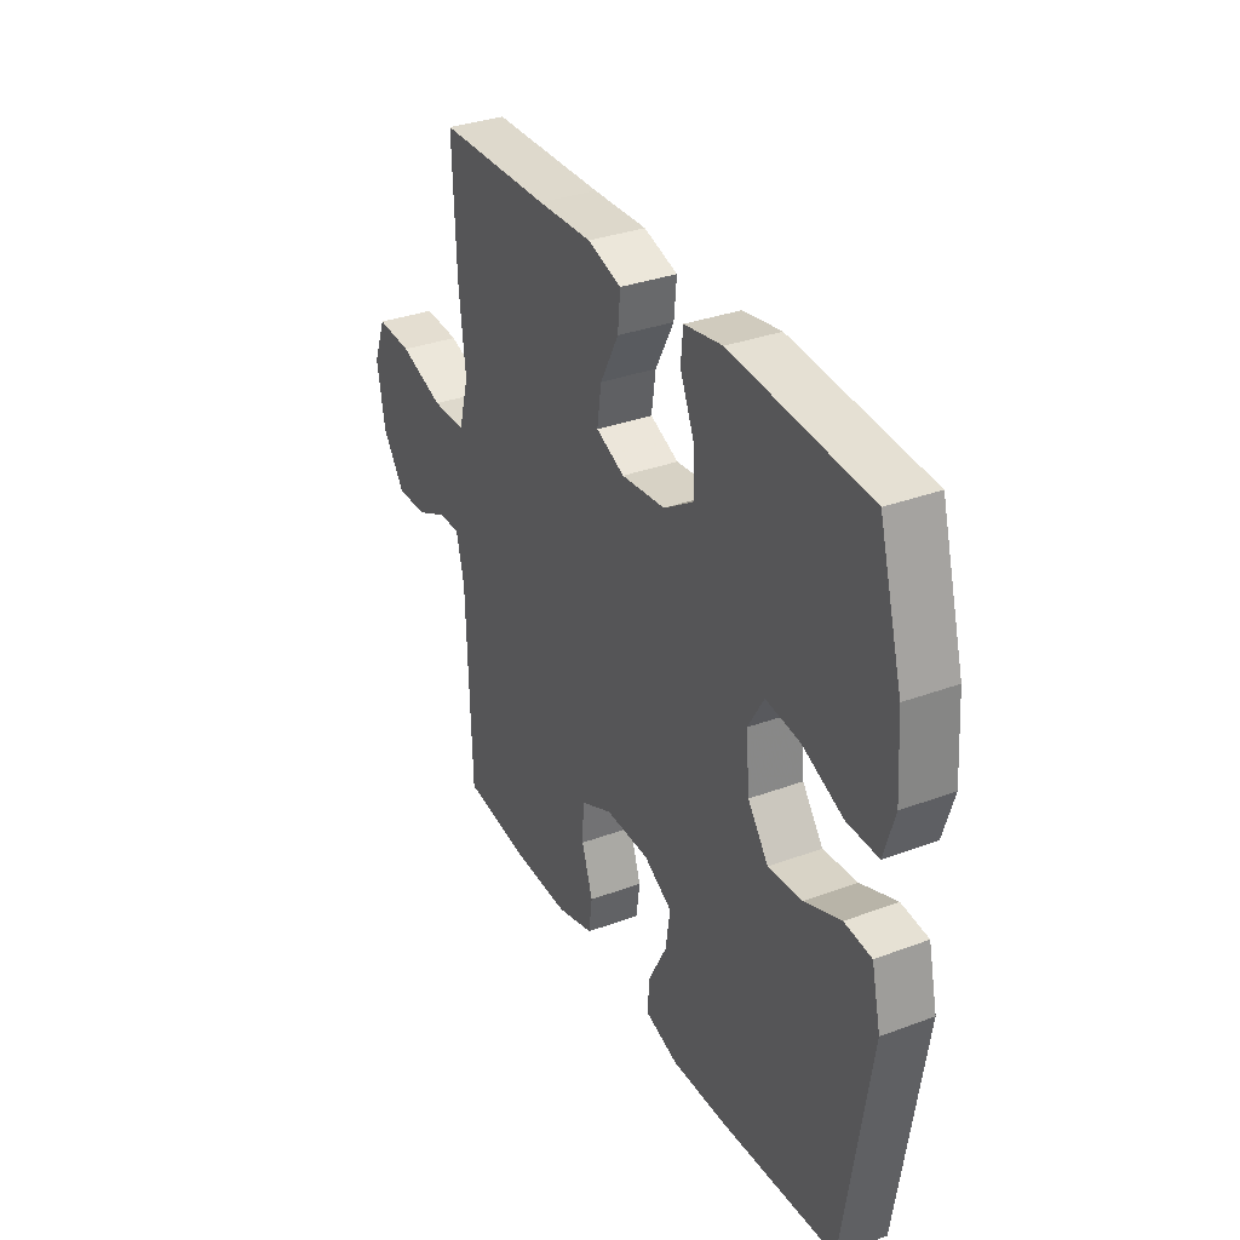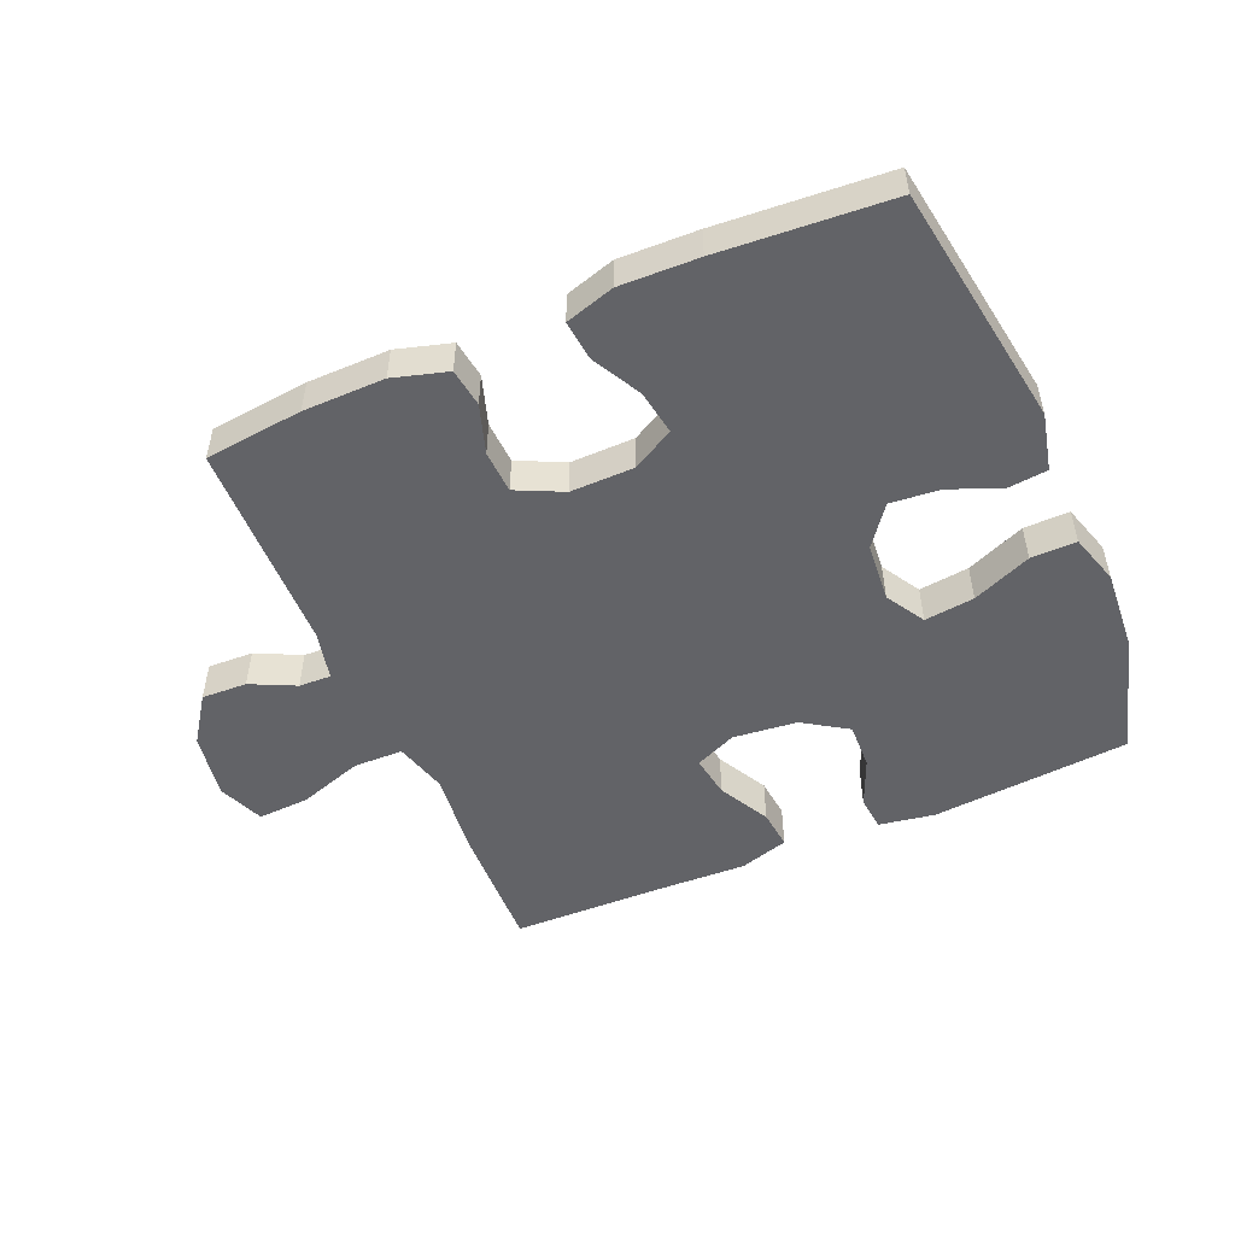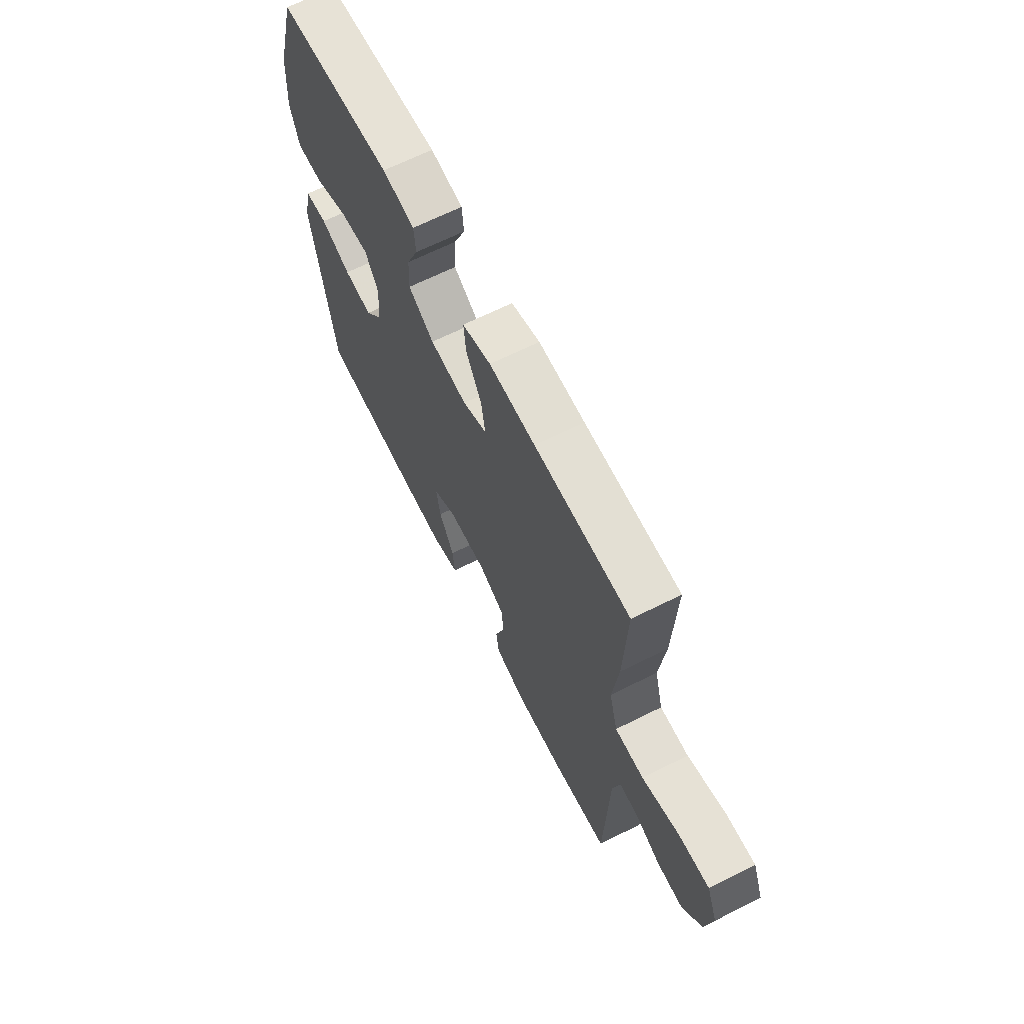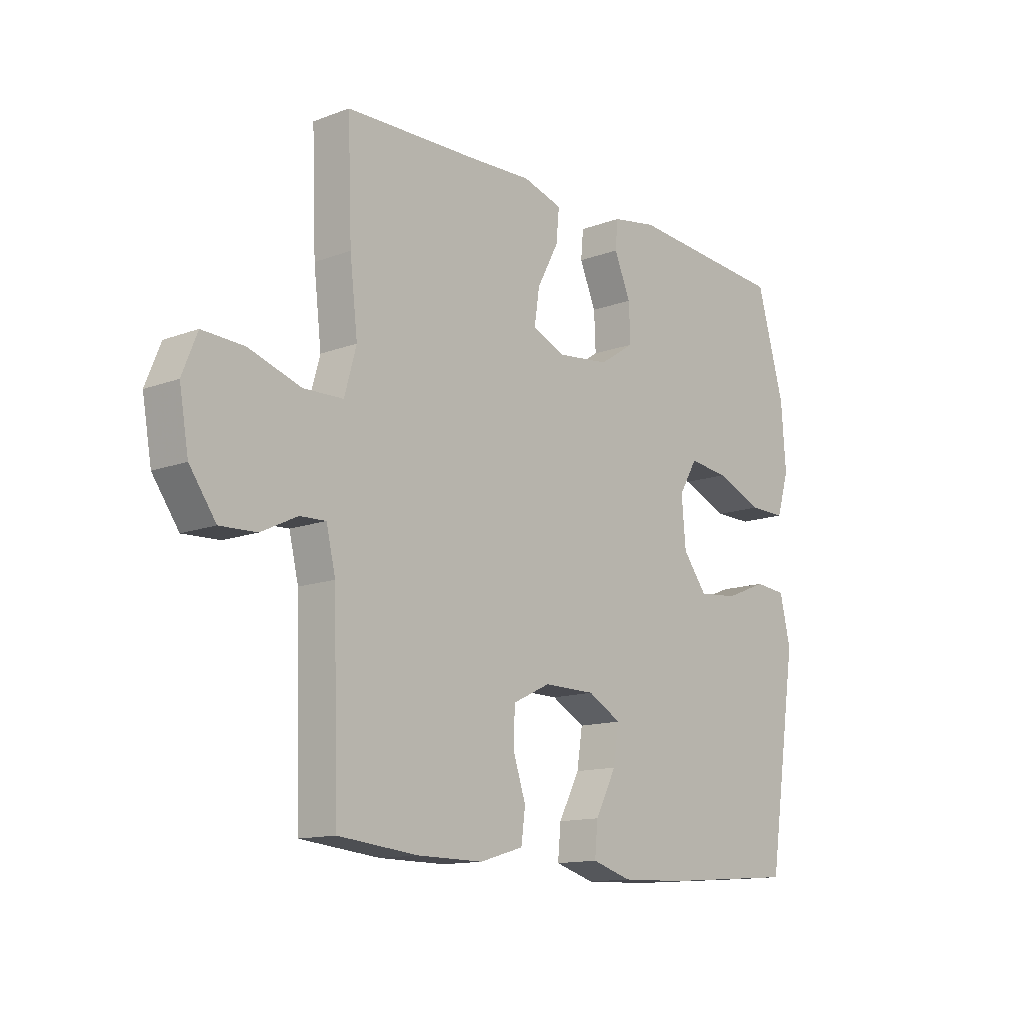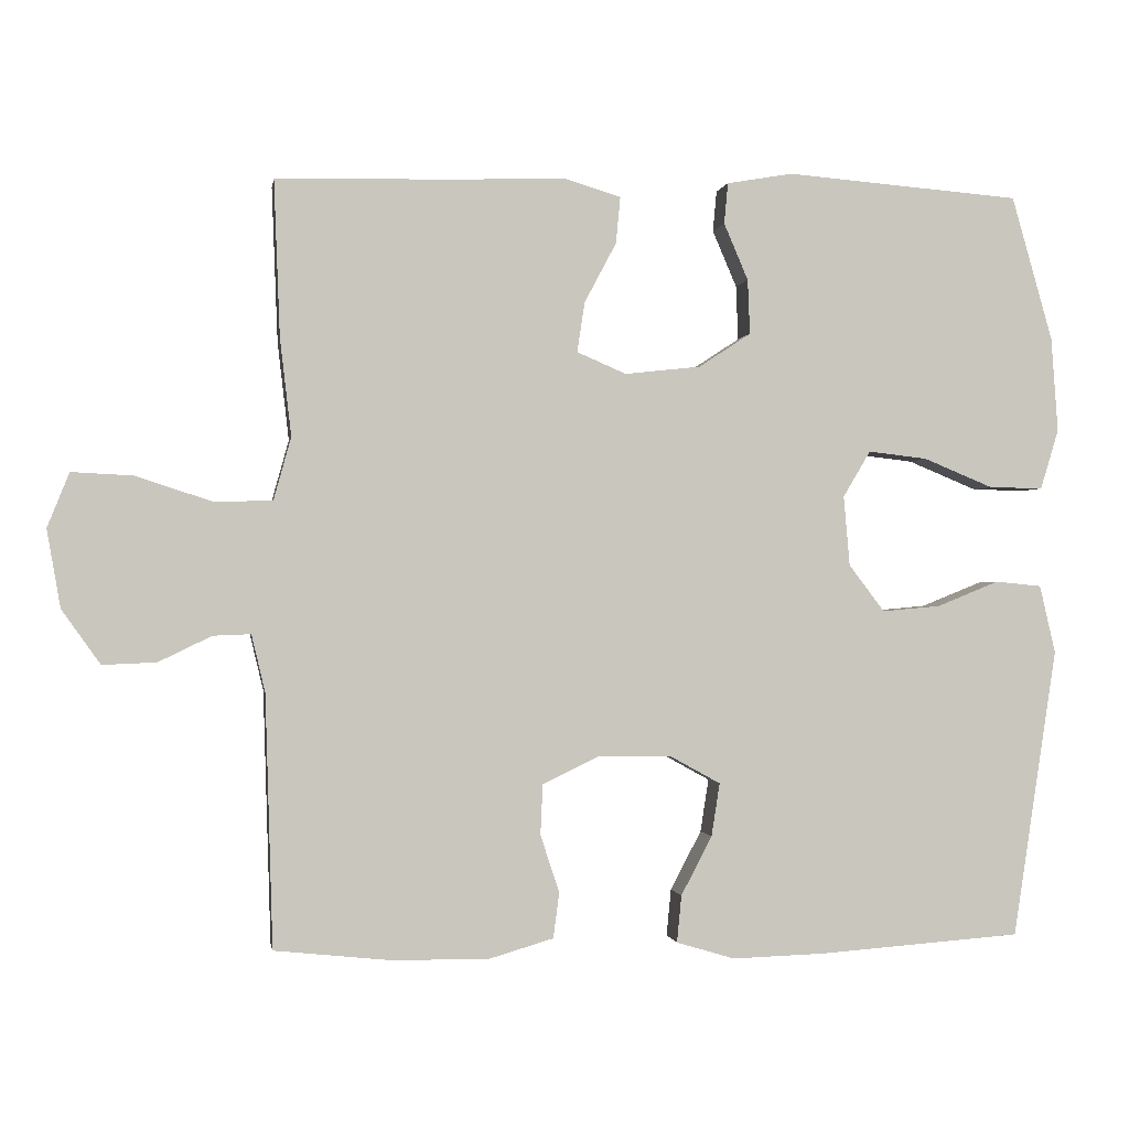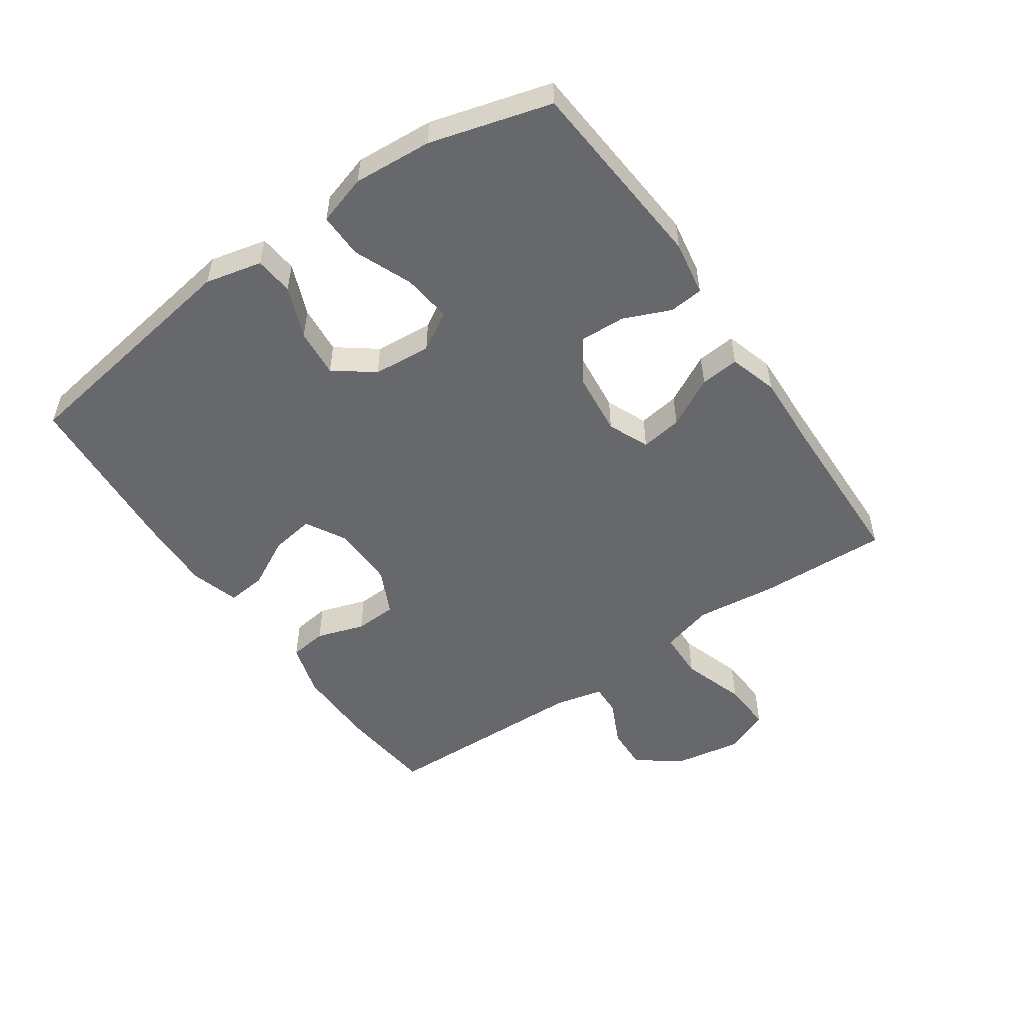
<metadata>
{"format":"obj","ext":"obj","renderer":"f3d","projection":"perspective","resolution":1024,"background":"white","views":[{"elev":33.5,"azim":-116.9,"up":"+Z"},{"elev":-51.0,"azim":-156.5,"up":"+Y"},{"elev":66.1,"azim":63.3,"up":"+Z"},{"elev":-13.2,"azim":130.6,"up":"+Z"},{"elev":-0.8,"azim":171.0,"up":"+Z"},{"elev":-52.3,"azim":-55.3,"up":"+Y"}]}
</metadata>
<code>
v 0.5 0.07 -0.5
v 0.346 0.07 -0.516
v 0.218 0.07 -0.517
v 0.133 0.07 -0.492
v 0.125 0.07 -0.432
v 0.15 0.07 -0.356
v 0.147 0.07 -0.289
v 0.074 0.07 -0.254
v -0.026 0.07 -0.255
v -0.091 0.07 -0.291
v -0.08 0.07 -0.361
v -0.039 0.07 -0.439
v -0.033 0.07 -0.501
v -0.11 0.07 -0.524
v -0.233 0.07 -0.52
v -0.5 0.07 -0.5
v -0.558 0.07 -0.118
v -0.537 0.07 -0.028
v -0.476 0.07 -0.022
v -0.394 0.07 -0.055
v -0.317 0.07 -0.062
v -0.27 0.07 0
v -0.262 0.07 0.092
v -0.298 0.07 0.153
v -0.376 0.07 0.144
v -0.468 0.07 0.106
v -0.539 0.07 0.105
v -0.563 0.07 0.184
v -0.554 0.07 0.309
v -0.5 0.07 0.5
v -0.19 0.07 0.525
v -0.103 0.07 0.51
v -0.098 0.07 0.456
v -0.13 0.07 0.381
v -0.133 0.07 0.309
v -0.064 0.07 0.264
v 0.036 0.07 0.253
v 0.101 0.07 0.281
v 0.091 0.07 0.347
v 0.049 0.07 0.426
v 0.043 0.07 0.488
v 0.12 0.07 0.511
v 0.244 0.07 0.506
v 0.5 0.07 0.5
v 0.492 0.07 0.294
v 0.477 0.07 0.165
v 0.5 0.07 0.082
v 0.577 0.07 0.08
v 0.678 0.07 0.113
v 0.759 0.07 0.117
v 0.788 0.07 0.045
v 0.77 0.07 -0.058
v 0.719 0.07 -0.13
v 0.648 0.07 -0.127
v 0.578 0.07 -0.093
v 0.528 0.07 -0.091
v 0.51 0.07 -0.167
v 0.5 0 -0.5
v 0.346 0 -0.516
v 0.218 0 -0.517
v 0.133 0 -0.492
v 0.125 0 -0.432
v 0.15 0 -0.356
v 0.147 0 -0.289
v 0.074 0 -0.254
v -0.026 0 -0.255
v -0.091 0 -0.291
v -0.08 0 -0.361
v -0.039 0 -0.439
v -0.033 0 -0.501
v -0.11 0 -0.524
v -0.233 0 -0.52
v -0.5 0 -0.5
v -0.558 0 -0.118
v -0.537 0 -0.028
v -0.476 0 -0.022
v -0.394 0 -0.055
v -0.317 0 -0.062
v -0.27 0 0
v -0.262 0 0.092
v -0.298 0 0.153
v -0.376 0 0.144
v -0.468 0 0.106
v -0.539 0 0.105
v -0.563 0 0.184
v -0.554 0 0.309
v -0.5 0 0.5
v -0.19 0 0.525
v -0.103 0 0.51
v -0.098 0 0.456
v -0.13 0 0.381
v -0.133 0 0.309
v -0.064 0 0.264
v 0.036 0 0.253
v 0.101 0 0.281
v 0.091 0 0.347
v 0.049 0 0.426
v 0.043 0 0.488
v 0.12 0 0.511
v 0.244 0 0.506
v 0.5 0 0.5
v 0.492 0 0.294
v 0.477 0 0.165
v 0.5 0 0.082
v 0.577 0 0.08
v 0.678 0 0.113
v 0.759 0 0.117
v 0.788 0 0.045
v 0.77 0 -0.058
v 0.719 0 -0.13
v 0.648 0 -0.127
v 0.578 0 -0.093
v 0.528 0 -0.091
v 0.51 0 -0.167
f 52 53 54 55
f 52 55 56
f 51 52 56
f 48 49 50 51
f 47 48 51 56
f 46 47 56 57
f 43 44 45 46
f 39 40 41 42
f 38 39 42 43
f 31 32 33 34
f 31 34 35
f 30 31 35
f 29 30 35 36
f 25 26 27 28
f 24 25 28 29
f 17 18 19 20
f 17 20 21
f 16 17 21
f 15 16 21 22
f 11 12 13 14
f 10 11 14 15
f 3 4 5 6
f 3 6 7
f 2 3 7
f 1 2 7
f 57 1 7
f 38 43 46 57
f 37 38 57 7
f 24 29 36 37
f 23 24 37 7
f 10 15 22 23
f 9 10 23
f 8 9 23
f 7 8 23
f 112 111 110 109
f 113 112 109
f 113 109 108
f 108 107 106 105
f 113 108 105 104
f 114 113 104 103
f 103 102 101 100
f 99 98 97 96
f 100 99 96 95
f 91 90 89 88
f 92 91 88
f 92 88 87
f 93 92 87 86
f 85 84 83 82
f 86 85 82 81
f 77 76 75 74
f 78 77 74
f 78 74 73
f 79 78 73 72
f 71 70 69 68
f 72 71 68 67
f 63 62 61 60
f 64 63 60
f 64 60 59
f 64 59 58
f 64 58 114
f 114 103 100 95
f 64 114 95 94
f 94 93 86 81
f 64 94 81 80
f 80 79 72 67
f 80 67 66
f 80 66 65
f 80 65 64
f 1 58 59 2
f 2 59 60 3
f 3 60 61 4
f 4 61 62 5
f 5 62 63 6
f 6 63 64 7
f 7 64 65 8
f 8 65 66 9
f 9 66 67 10
f 10 67 68 11
f 11 68 69 12
f 12 69 70 13
f 13 70 71 14
f 14 71 72 15
f 15 72 73 16
f 16 73 74 17
f 17 74 75 18
f 18 75 76 19
f 19 76 77 20
f 20 77 78 21
f 21 78 79 22
f 22 79 80 23
f 23 80 81 24
f 24 81 82 25
f 25 82 83 26
f 26 83 84 27
f 27 84 85 28
f 28 85 86 29
f 29 86 87 30
f 30 87 88 31
f 31 88 89 32
f 32 89 90 33
f 33 90 91 34
f 34 91 92 35
f 35 92 93 36
f 36 93 94 37
f 37 94 95 38
f 38 95 96 39
f 39 96 97 40
f 40 97 98 41
f 41 98 99 42
f 42 99 100 43
f 43 100 101 44
f 44 101 102 45
f 45 102 103 46
f 46 103 104 47
f 47 104 105 48
f 48 105 106 49
f 49 106 107 50
f 50 107 108 51
f 51 108 109 52
f 52 109 110 53
f 53 110 111 54
f 54 111 112 55
f 55 112 113 56
f 56 113 114 57
f 57 114 58 1

</code>
